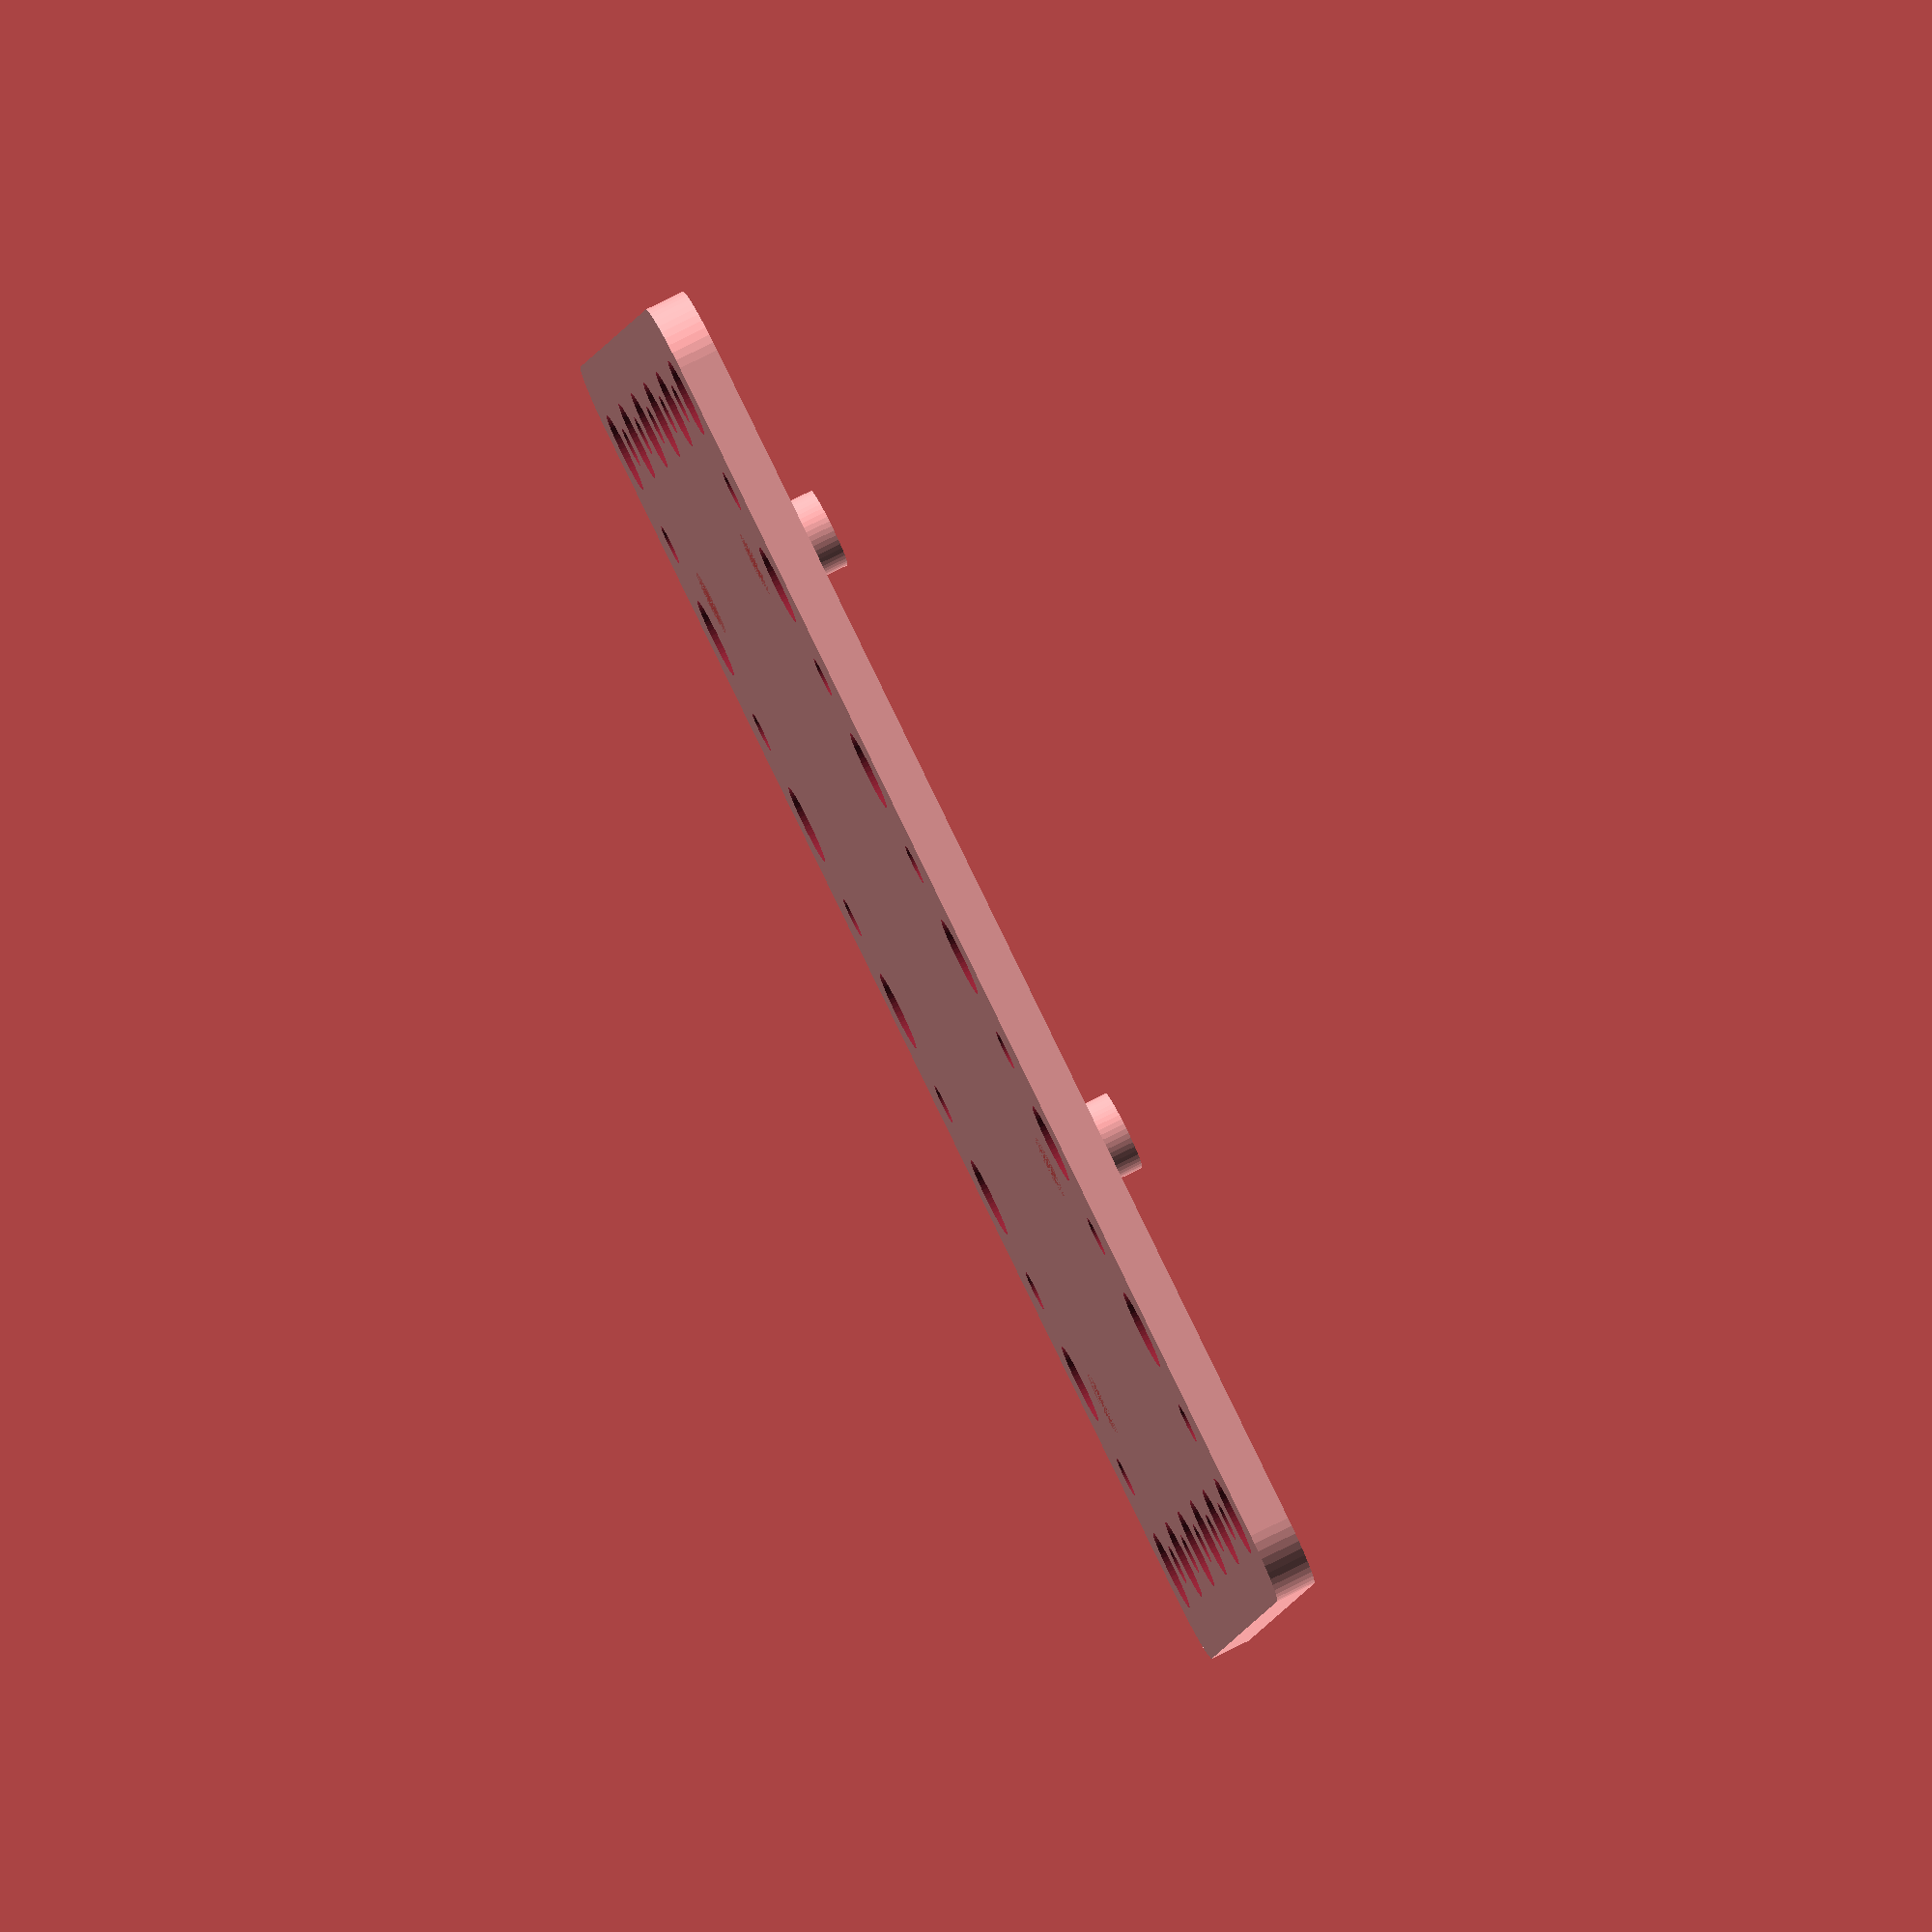
<openscad>
$fn = 50;


union() {
	difference() {
		union() {
			hull() {
				translate(v = [-39.5000000000, 47.0000000000, 0]) {
					cylinder(h = 3, r = 5);
				}
				translate(v = [39.5000000000, 47.0000000000, 0]) {
					cylinder(h = 3, r = 5);
				}
				translate(v = [-39.5000000000, -47.0000000000, 0]) {
					cylinder(h = 3, r = 5);
				}
				translate(v = [39.5000000000, -47.0000000000, 0]) {
					cylinder(h = 3, r = 5);
				}
			}
		}
		union() {
			translate(v = [-26.7500000000, 32.2500000000, 0]) {
				rotate(a = [0, 180, 0]) {
					difference() {
						union() {
							#translate(v = [0, 0, -1.7000000000]) {
								cylinder(h = 1.7000000000, r1 = 1.5000000000, r2 = 2.4000000000);
							}
							#translate(v = [0, 0, -6.0000000000]) {
								cylinder(h = 6, r = 1.5000000000);
							}
							#translate(v = [0, 0, -6.0000000000]) {
								cylinder(h = 6, r = 1.8000000000);
							}
							#translate(v = [0, 0, -6.0000000000]) {
								cylinder(h = 6, r = 1.5000000000);
							}
						}
						union();
					}
				}
			}
			translate(v = [26.7500000000, 16.2500000000, 0]) {
				rotate(a = [0, 180, 0]) {
					difference() {
						union() {
							#translate(v = [0, 0, -1.7000000000]) {
								cylinder(h = 1.7000000000, r1 = 1.5000000000, r2 = 2.4000000000);
							}
							#translate(v = [0, 0, -6.0000000000]) {
								cylinder(h = 6, r = 1.5000000000);
							}
							#translate(v = [0, 0, -6.0000000000]) {
								cylinder(h = 6, r = 1.8000000000);
							}
							#translate(v = [0, 0, -6.0000000000]) {
								cylinder(h = 6, r = 1.5000000000);
							}
						}
						union();
					}
				}
			}
			translate(v = [26.7500000000, -32.2500000000, 0]) {
				rotate(a = [0, 180, 0]) {
					difference() {
						union() {
							#translate(v = [0, 0, -1.7000000000]) {
								cylinder(h = 1.7000000000, r1 = 1.5000000000, r2 = 2.4000000000);
							}
							#translate(v = [0, 0, -6.0000000000]) {
								cylinder(h = 6, r = 1.5000000000);
							}
							#translate(v = [0, 0, -6.0000000000]) {
								cylinder(h = 6, r = 1.8000000000);
							}
							#translate(v = [0, 0, -6.0000000000]) {
								cylinder(h = 6, r = 1.5000000000);
							}
						}
						union();
					}
				}
			}
			translate(v = [-26.7500000000, -32.2500000000, 0]) {
				rotate(a = [0, 180, 0]) {
					difference() {
						union() {
							#translate(v = [0, 0, -1.7000000000]) {
								cylinder(h = 1.7000000000, r1 = 1.5000000000, r2 = 2.4000000000);
							}
							#translate(v = [0, 0, -6.0000000000]) {
								cylinder(h = 6, r = 1.5000000000);
							}
							#translate(v = [0, 0, -6.0000000000]) {
								cylinder(h = 6, r = 1.8000000000);
							}
							#translate(v = [0, 0, -6.0000000000]) {
								cylinder(h = 6, r = 1.5000000000);
							}
						}
						union();
					}
				}
			}
			translate(v = [-37.5000000000, -45.0000000000, -100.0000000000]) {
				cylinder(h = 200, r = 3.0000000000);
			}
			translate(v = [-37.5000000000, -30.0000000000, -100.0000000000]) {
				cylinder(h = 200, r = 3.0000000000);
			}
			translate(v = [-37.5000000000, -15.0000000000, -100.0000000000]) {
				cylinder(h = 200, r = 3.0000000000);
			}
			translate(v = [-37.5000000000, 0.0000000000, -100.0000000000]) {
				cylinder(h = 200, r = 3.0000000000);
			}
			translate(v = [-37.5000000000, 15.0000000000, -100.0000000000]) {
				cylinder(h = 200, r = 3.0000000000);
			}
			translate(v = [-37.5000000000, 30.0000000000, -100.0000000000]) {
				cylinder(h = 200, r = 3.0000000000);
			}
			translate(v = [-37.5000000000, 45.0000000000, -100.0000000000]) {
				cylinder(h = 200, r = 3.0000000000);
			}
			translate(v = [-22.5000000000, -45.0000000000, -100.0000000000]) {
				cylinder(h = 200, r = 3.0000000000);
			}
			translate(v = [-22.5000000000, 45.0000000000, -100.0000000000]) {
				cylinder(h = 200, r = 3.0000000000);
			}
			translate(v = [-7.5000000000, -45.0000000000, -100.0000000000]) {
				cylinder(h = 200, r = 3.0000000000);
			}
			translate(v = [-7.5000000000, 45.0000000000, -100.0000000000]) {
				cylinder(h = 200, r = 3.0000000000);
			}
			translate(v = [7.5000000000, -45.0000000000, -100.0000000000]) {
				cylinder(h = 200, r = 3.0000000000);
			}
			translate(v = [7.5000000000, 45.0000000000, -100.0000000000]) {
				cylinder(h = 200, r = 3.0000000000);
			}
			translate(v = [22.5000000000, -45.0000000000, -100.0000000000]) {
				cylinder(h = 200, r = 3.0000000000);
			}
			translate(v = [22.5000000000, 45.0000000000, -100.0000000000]) {
				cylinder(h = 200, r = 3.0000000000);
			}
			translate(v = [37.5000000000, -45.0000000000, -100.0000000000]) {
				cylinder(h = 200, r = 3.0000000000);
			}
			translate(v = [37.5000000000, -30.0000000000, -100.0000000000]) {
				cylinder(h = 200, r = 3.0000000000);
			}
			translate(v = [37.5000000000, -15.0000000000, -100.0000000000]) {
				cylinder(h = 200, r = 3.0000000000);
			}
			translate(v = [37.5000000000, 0.0000000000, -100.0000000000]) {
				cylinder(h = 200, r = 3.0000000000);
			}
			translate(v = [37.5000000000, 15.0000000000, -100.0000000000]) {
				cylinder(h = 200, r = 3.0000000000);
			}
			translate(v = [37.5000000000, 30.0000000000, -100.0000000000]) {
				cylinder(h = 200, r = 3.0000000000);
			}
			translate(v = [37.5000000000, 45.0000000000, -100.0000000000]) {
				cylinder(h = 200, r = 3.0000000000);
			}
			translate(v = [-37.5000000000, -45.0000000000, -100.0000000000]) {
				cylinder(h = 200, r = 1.5000000000);
			}
			translate(v = [-37.5000000000, -37.5000000000, -100.0000000000]) {
				cylinder(h = 200, r = 1.5000000000);
			}
			translate(v = [-37.5000000000, -30.0000000000, -100.0000000000]) {
				cylinder(h = 200, r = 1.5000000000);
			}
			translate(v = [-37.5000000000, -22.5000000000, -100.0000000000]) {
				cylinder(h = 200, r = 1.5000000000);
			}
			translate(v = [-37.5000000000, -15.0000000000, -100.0000000000]) {
				cylinder(h = 200, r = 1.5000000000);
			}
			translate(v = [-37.5000000000, -7.5000000000, -100.0000000000]) {
				cylinder(h = 200, r = 1.5000000000);
			}
			translate(v = [-37.5000000000, 0.0000000000, -100.0000000000]) {
				cylinder(h = 200, r = 1.5000000000);
			}
			translate(v = [-37.5000000000, 7.5000000000, -100.0000000000]) {
				cylinder(h = 200, r = 1.5000000000);
			}
			translate(v = [-37.5000000000, 15.0000000000, -100.0000000000]) {
				cylinder(h = 200, r = 1.5000000000);
			}
			translate(v = [-37.5000000000, 22.5000000000, -100.0000000000]) {
				cylinder(h = 200, r = 1.5000000000);
			}
			translate(v = [-37.5000000000, 30.0000000000, -100.0000000000]) {
				cylinder(h = 200, r = 1.5000000000);
			}
			translate(v = [-37.5000000000, 37.5000000000, -100.0000000000]) {
				cylinder(h = 200, r = 1.5000000000);
			}
			translate(v = [-37.5000000000, 45.0000000000, -100.0000000000]) {
				cylinder(h = 200, r = 1.5000000000);
			}
			translate(v = [-30.0000000000, -45.0000000000, -100.0000000000]) {
				cylinder(h = 200, r = 1.5000000000);
			}
			translate(v = [-30.0000000000, 45.0000000000, -100.0000000000]) {
				cylinder(h = 200, r = 1.5000000000);
			}
			translate(v = [-22.5000000000, -45.0000000000, -100.0000000000]) {
				cylinder(h = 200, r = 1.5000000000);
			}
			translate(v = [-22.5000000000, 45.0000000000, -100.0000000000]) {
				cylinder(h = 200, r = 1.5000000000);
			}
			translate(v = [-15.0000000000, -45.0000000000, -100.0000000000]) {
				cylinder(h = 200, r = 1.5000000000);
			}
			translate(v = [-15.0000000000, 45.0000000000, -100.0000000000]) {
				cylinder(h = 200, r = 1.5000000000);
			}
			translate(v = [-7.5000000000, -45.0000000000, -100.0000000000]) {
				cylinder(h = 200, r = 1.5000000000);
			}
			translate(v = [-7.5000000000, 45.0000000000, -100.0000000000]) {
				cylinder(h = 200, r = 1.5000000000);
			}
			translate(v = [0.0000000000, -45.0000000000, -100.0000000000]) {
				cylinder(h = 200, r = 1.5000000000);
			}
			translate(v = [0.0000000000, 45.0000000000, -100.0000000000]) {
				cylinder(h = 200, r = 1.5000000000);
			}
			translate(v = [7.5000000000, -45.0000000000, -100.0000000000]) {
				cylinder(h = 200, r = 1.5000000000);
			}
			translate(v = [7.5000000000, 45.0000000000, -100.0000000000]) {
				cylinder(h = 200, r = 1.5000000000);
			}
			translate(v = [15.0000000000, -45.0000000000, -100.0000000000]) {
				cylinder(h = 200, r = 1.5000000000);
			}
			translate(v = [15.0000000000, 45.0000000000, -100.0000000000]) {
				cylinder(h = 200, r = 1.5000000000);
			}
			translate(v = [22.5000000000, -45.0000000000, -100.0000000000]) {
				cylinder(h = 200, r = 1.5000000000);
			}
			translate(v = [22.5000000000, 45.0000000000, -100.0000000000]) {
				cylinder(h = 200, r = 1.5000000000);
			}
			translate(v = [30.0000000000, -45.0000000000, -100.0000000000]) {
				cylinder(h = 200, r = 1.5000000000);
			}
			translate(v = [30.0000000000, 45.0000000000, -100.0000000000]) {
				cylinder(h = 200, r = 1.5000000000);
			}
			translate(v = [37.5000000000, -45.0000000000, -100.0000000000]) {
				cylinder(h = 200, r = 1.5000000000);
			}
			translate(v = [37.5000000000, -37.5000000000, -100.0000000000]) {
				cylinder(h = 200, r = 1.5000000000);
			}
			translate(v = [37.5000000000, -30.0000000000, -100.0000000000]) {
				cylinder(h = 200, r = 1.5000000000);
			}
			translate(v = [37.5000000000, -22.5000000000, -100.0000000000]) {
				cylinder(h = 200, r = 1.5000000000);
			}
			translate(v = [37.5000000000, -15.0000000000, -100.0000000000]) {
				cylinder(h = 200, r = 1.5000000000);
			}
			translate(v = [37.5000000000, -7.5000000000, -100.0000000000]) {
				cylinder(h = 200, r = 1.5000000000);
			}
			translate(v = [37.5000000000, 0.0000000000, -100.0000000000]) {
				cylinder(h = 200, r = 1.5000000000);
			}
			translate(v = [37.5000000000, 7.5000000000, -100.0000000000]) {
				cylinder(h = 200, r = 1.5000000000);
			}
			translate(v = [37.5000000000, 15.0000000000, -100.0000000000]) {
				cylinder(h = 200, r = 1.5000000000);
			}
			translate(v = [37.5000000000, 22.5000000000, -100.0000000000]) {
				cylinder(h = 200, r = 1.5000000000);
			}
			translate(v = [37.5000000000, 30.0000000000, -100.0000000000]) {
				cylinder(h = 200, r = 1.5000000000);
			}
			translate(v = [37.5000000000, 37.5000000000, -100.0000000000]) {
				cylinder(h = 200, r = 1.5000000000);
			}
			translate(v = [37.5000000000, 45.0000000000, -100.0000000000]) {
				cylinder(h = 200, r = 1.5000000000);
			}
			translate(v = [-37.5000000000, -45.0000000000, -100.0000000000]) {
				cylinder(h = 200, r = 1.5000000000);
			}
			translate(v = [-37.5000000000, -37.5000000000, -100.0000000000]) {
				cylinder(h = 200, r = 1.5000000000);
			}
			translate(v = [-37.5000000000, -30.0000000000, -100.0000000000]) {
				cylinder(h = 200, r = 1.5000000000);
			}
			translate(v = [-37.5000000000, -22.5000000000, -100.0000000000]) {
				cylinder(h = 200, r = 1.5000000000);
			}
			translate(v = [-37.5000000000, -15.0000000000, -100.0000000000]) {
				cylinder(h = 200, r = 1.5000000000);
			}
			translate(v = [-37.5000000000, -7.5000000000, -100.0000000000]) {
				cylinder(h = 200, r = 1.5000000000);
			}
			translate(v = [-37.5000000000, 0.0000000000, -100.0000000000]) {
				cylinder(h = 200, r = 1.5000000000);
			}
			translate(v = [-37.5000000000, 7.5000000000, -100.0000000000]) {
				cylinder(h = 200, r = 1.5000000000);
			}
			translate(v = [-37.5000000000, 15.0000000000, -100.0000000000]) {
				cylinder(h = 200, r = 1.5000000000);
			}
			translate(v = [-37.5000000000, 22.5000000000, -100.0000000000]) {
				cylinder(h = 200, r = 1.5000000000);
			}
			translate(v = [-37.5000000000, 30.0000000000, -100.0000000000]) {
				cylinder(h = 200, r = 1.5000000000);
			}
			translate(v = [-37.5000000000, 37.5000000000, -100.0000000000]) {
				cylinder(h = 200, r = 1.5000000000);
			}
			translate(v = [-37.5000000000, 45.0000000000, -100.0000000000]) {
				cylinder(h = 200, r = 1.5000000000);
			}
			translate(v = [-30.0000000000, -45.0000000000, -100.0000000000]) {
				cylinder(h = 200, r = 1.5000000000);
			}
			translate(v = [-30.0000000000, 45.0000000000, -100.0000000000]) {
				cylinder(h = 200, r = 1.5000000000);
			}
			translate(v = [-22.5000000000, -45.0000000000, -100.0000000000]) {
				cylinder(h = 200, r = 1.5000000000);
			}
			translate(v = [-22.5000000000, 45.0000000000, -100.0000000000]) {
				cylinder(h = 200, r = 1.5000000000);
			}
			translate(v = [-15.0000000000, -45.0000000000, -100.0000000000]) {
				cylinder(h = 200, r = 1.5000000000);
			}
			translate(v = [-15.0000000000, 45.0000000000, -100.0000000000]) {
				cylinder(h = 200, r = 1.5000000000);
			}
			translate(v = [-7.5000000000, -45.0000000000, -100.0000000000]) {
				cylinder(h = 200, r = 1.5000000000);
			}
			translate(v = [-7.5000000000, 45.0000000000, -100.0000000000]) {
				cylinder(h = 200, r = 1.5000000000);
			}
			translate(v = [0.0000000000, -45.0000000000, -100.0000000000]) {
				cylinder(h = 200, r = 1.5000000000);
			}
			translate(v = [0.0000000000, 45.0000000000, -100.0000000000]) {
				cylinder(h = 200, r = 1.5000000000);
			}
			translate(v = [7.5000000000, -45.0000000000, -100.0000000000]) {
				cylinder(h = 200, r = 1.5000000000);
			}
			translate(v = [7.5000000000, 45.0000000000, -100.0000000000]) {
				cylinder(h = 200, r = 1.5000000000);
			}
			translate(v = [15.0000000000, -45.0000000000, -100.0000000000]) {
				cylinder(h = 200, r = 1.5000000000);
			}
			translate(v = [15.0000000000, 45.0000000000, -100.0000000000]) {
				cylinder(h = 200, r = 1.5000000000);
			}
			translate(v = [22.5000000000, -45.0000000000, -100.0000000000]) {
				cylinder(h = 200, r = 1.5000000000);
			}
			translate(v = [22.5000000000, 45.0000000000, -100.0000000000]) {
				cylinder(h = 200, r = 1.5000000000);
			}
			translate(v = [30.0000000000, -45.0000000000, -100.0000000000]) {
				cylinder(h = 200, r = 1.5000000000);
			}
			translate(v = [30.0000000000, 45.0000000000, -100.0000000000]) {
				cylinder(h = 200, r = 1.5000000000);
			}
			translate(v = [37.5000000000, -45.0000000000, -100.0000000000]) {
				cylinder(h = 200, r = 1.5000000000);
			}
			translate(v = [37.5000000000, -37.5000000000, -100.0000000000]) {
				cylinder(h = 200, r = 1.5000000000);
			}
			translate(v = [37.5000000000, -30.0000000000, -100.0000000000]) {
				cylinder(h = 200, r = 1.5000000000);
			}
			translate(v = [37.5000000000, -22.5000000000, -100.0000000000]) {
				cylinder(h = 200, r = 1.5000000000);
			}
			translate(v = [37.5000000000, -15.0000000000, -100.0000000000]) {
				cylinder(h = 200, r = 1.5000000000);
			}
			translate(v = [37.5000000000, -7.5000000000, -100.0000000000]) {
				cylinder(h = 200, r = 1.5000000000);
			}
			translate(v = [37.5000000000, 0.0000000000, -100.0000000000]) {
				cylinder(h = 200, r = 1.5000000000);
			}
			translate(v = [37.5000000000, 7.5000000000, -100.0000000000]) {
				cylinder(h = 200, r = 1.5000000000);
			}
			translate(v = [37.5000000000, 15.0000000000, -100.0000000000]) {
				cylinder(h = 200, r = 1.5000000000);
			}
			translate(v = [37.5000000000, 22.5000000000, -100.0000000000]) {
				cylinder(h = 200, r = 1.5000000000);
			}
			translate(v = [37.5000000000, 30.0000000000, -100.0000000000]) {
				cylinder(h = 200, r = 1.5000000000);
			}
			translate(v = [37.5000000000, 37.5000000000, -100.0000000000]) {
				cylinder(h = 200, r = 1.5000000000);
			}
			translate(v = [37.5000000000, 45.0000000000, -100.0000000000]) {
				cylinder(h = 200, r = 1.5000000000);
			}
			translate(v = [-37.5000000000, -45.0000000000, -100.0000000000]) {
				cylinder(h = 200, r = 1.5000000000);
			}
			translate(v = [-37.5000000000, -37.5000000000, -100.0000000000]) {
				cylinder(h = 200, r = 1.5000000000);
			}
			translate(v = [-37.5000000000, -30.0000000000, -100.0000000000]) {
				cylinder(h = 200, r = 1.5000000000);
			}
			translate(v = [-37.5000000000, -22.5000000000, -100.0000000000]) {
				cylinder(h = 200, r = 1.5000000000);
			}
			translate(v = [-37.5000000000, -15.0000000000, -100.0000000000]) {
				cylinder(h = 200, r = 1.5000000000);
			}
			translate(v = [-37.5000000000, -7.5000000000, -100.0000000000]) {
				cylinder(h = 200, r = 1.5000000000);
			}
			translate(v = [-37.5000000000, 0.0000000000, -100.0000000000]) {
				cylinder(h = 200, r = 1.5000000000);
			}
			translate(v = [-37.5000000000, 7.5000000000, -100.0000000000]) {
				cylinder(h = 200, r = 1.5000000000);
			}
			translate(v = [-37.5000000000, 15.0000000000, -100.0000000000]) {
				cylinder(h = 200, r = 1.5000000000);
			}
			translate(v = [-37.5000000000, 22.5000000000, -100.0000000000]) {
				cylinder(h = 200, r = 1.5000000000);
			}
			translate(v = [-37.5000000000, 30.0000000000, -100.0000000000]) {
				cylinder(h = 200, r = 1.5000000000);
			}
			translate(v = [-37.5000000000, 37.5000000000, -100.0000000000]) {
				cylinder(h = 200, r = 1.5000000000);
			}
			translate(v = [-37.5000000000, 45.0000000000, -100.0000000000]) {
				cylinder(h = 200, r = 1.5000000000);
			}
			translate(v = [-30.0000000000, -45.0000000000, -100.0000000000]) {
				cylinder(h = 200, r = 1.5000000000);
			}
			translate(v = [-30.0000000000, 45.0000000000, -100.0000000000]) {
				cylinder(h = 200, r = 1.5000000000);
			}
			translate(v = [-22.5000000000, -45.0000000000, -100.0000000000]) {
				cylinder(h = 200, r = 1.5000000000);
			}
			translate(v = [-22.5000000000, 45.0000000000, -100.0000000000]) {
				cylinder(h = 200, r = 1.5000000000);
			}
			translate(v = [-15.0000000000, -45.0000000000, -100.0000000000]) {
				cylinder(h = 200, r = 1.5000000000);
			}
			translate(v = [-15.0000000000, 45.0000000000, -100.0000000000]) {
				cylinder(h = 200, r = 1.5000000000);
			}
			translate(v = [-7.5000000000, -45.0000000000, -100.0000000000]) {
				cylinder(h = 200, r = 1.5000000000);
			}
			translate(v = [-7.5000000000, 45.0000000000, -100.0000000000]) {
				cylinder(h = 200, r = 1.5000000000);
			}
			translate(v = [0.0000000000, -45.0000000000, -100.0000000000]) {
				cylinder(h = 200, r = 1.5000000000);
			}
			translate(v = [0.0000000000, 45.0000000000, -100.0000000000]) {
				cylinder(h = 200, r = 1.5000000000);
			}
			translate(v = [7.5000000000, -45.0000000000, -100.0000000000]) {
				cylinder(h = 200, r = 1.5000000000);
			}
			translate(v = [7.5000000000, 45.0000000000, -100.0000000000]) {
				cylinder(h = 200, r = 1.5000000000);
			}
			translate(v = [15.0000000000, -45.0000000000, -100.0000000000]) {
				cylinder(h = 200, r = 1.5000000000);
			}
			translate(v = [15.0000000000, 45.0000000000, -100.0000000000]) {
				cylinder(h = 200, r = 1.5000000000);
			}
			translate(v = [22.5000000000, -45.0000000000, -100.0000000000]) {
				cylinder(h = 200, r = 1.5000000000);
			}
			translate(v = [22.5000000000, 45.0000000000, -100.0000000000]) {
				cylinder(h = 200, r = 1.5000000000);
			}
			translate(v = [30.0000000000, -45.0000000000, -100.0000000000]) {
				cylinder(h = 200, r = 1.5000000000);
			}
			translate(v = [30.0000000000, 45.0000000000, -100.0000000000]) {
				cylinder(h = 200, r = 1.5000000000);
			}
			translate(v = [37.5000000000, -45.0000000000, -100.0000000000]) {
				cylinder(h = 200, r = 1.5000000000);
			}
			translate(v = [37.5000000000, -37.5000000000, -100.0000000000]) {
				cylinder(h = 200, r = 1.5000000000);
			}
			translate(v = [37.5000000000, -30.0000000000, -100.0000000000]) {
				cylinder(h = 200, r = 1.5000000000);
			}
			translate(v = [37.5000000000, -22.5000000000, -100.0000000000]) {
				cylinder(h = 200, r = 1.5000000000);
			}
			translate(v = [37.5000000000, -15.0000000000, -100.0000000000]) {
				cylinder(h = 200, r = 1.5000000000);
			}
			translate(v = [37.5000000000, -7.5000000000, -100.0000000000]) {
				cylinder(h = 200, r = 1.5000000000);
			}
			translate(v = [37.5000000000, 0.0000000000, -100.0000000000]) {
				cylinder(h = 200, r = 1.5000000000);
			}
			translate(v = [37.5000000000, 7.5000000000, -100.0000000000]) {
				cylinder(h = 200, r = 1.5000000000);
			}
			translate(v = [37.5000000000, 15.0000000000, -100.0000000000]) {
				cylinder(h = 200, r = 1.5000000000);
			}
			translate(v = [37.5000000000, 22.5000000000, -100.0000000000]) {
				cylinder(h = 200, r = 1.5000000000);
			}
			translate(v = [37.5000000000, 30.0000000000, -100.0000000000]) {
				cylinder(h = 200, r = 1.5000000000);
			}
			translate(v = [37.5000000000, 37.5000000000, -100.0000000000]) {
				cylinder(h = 200, r = 1.5000000000);
			}
			translate(v = [37.5000000000, 45.0000000000, -100.0000000000]) {
				cylinder(h = 200, r = 1.5000000000);
			}
		}
	}
	union() {
		translate(v = [-26.7500000000, 32.2500000000, 3.0000000000]) {
			cylinder(h = 3, r = 3.0000000000);
		}
		translate(v = [26.7500000000, 16.2500000000, 3.0000000000]) {
			cylinder(h = 3, r = 3.0000000000);
		}
		translate(v = [26.7500000000, -32.2500000000, 3.0000000000]) {
			cylinder(h = 3, r = 3.0000000000);
		}
		translate(v = [-26.7500000000, -32.2500000000, 3.0000000000]) {
			cylinder(h = 3, r = 3.0000000000);
		}
	}
}
</openscad>
<views>
elev=99.9 azim=82.3 roll=296.3 proj=o view=wireframe
</views>
